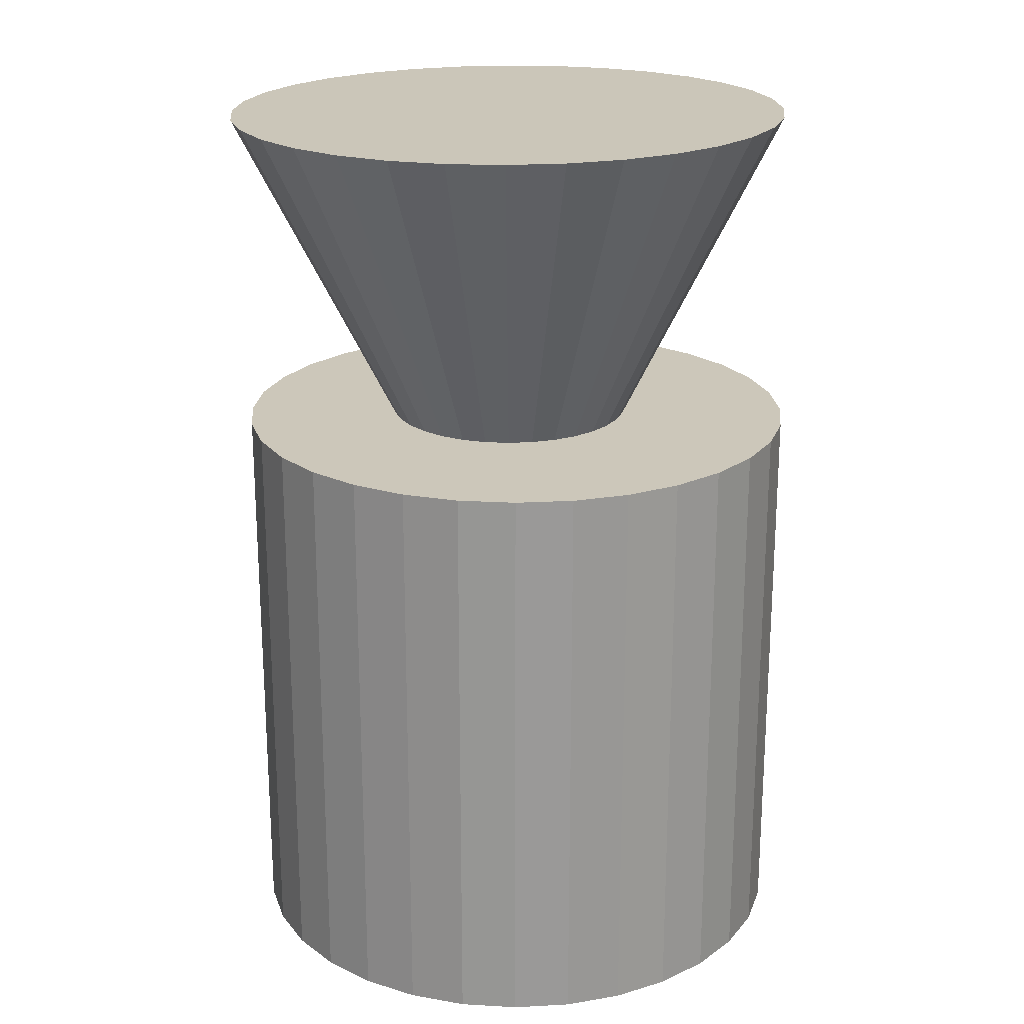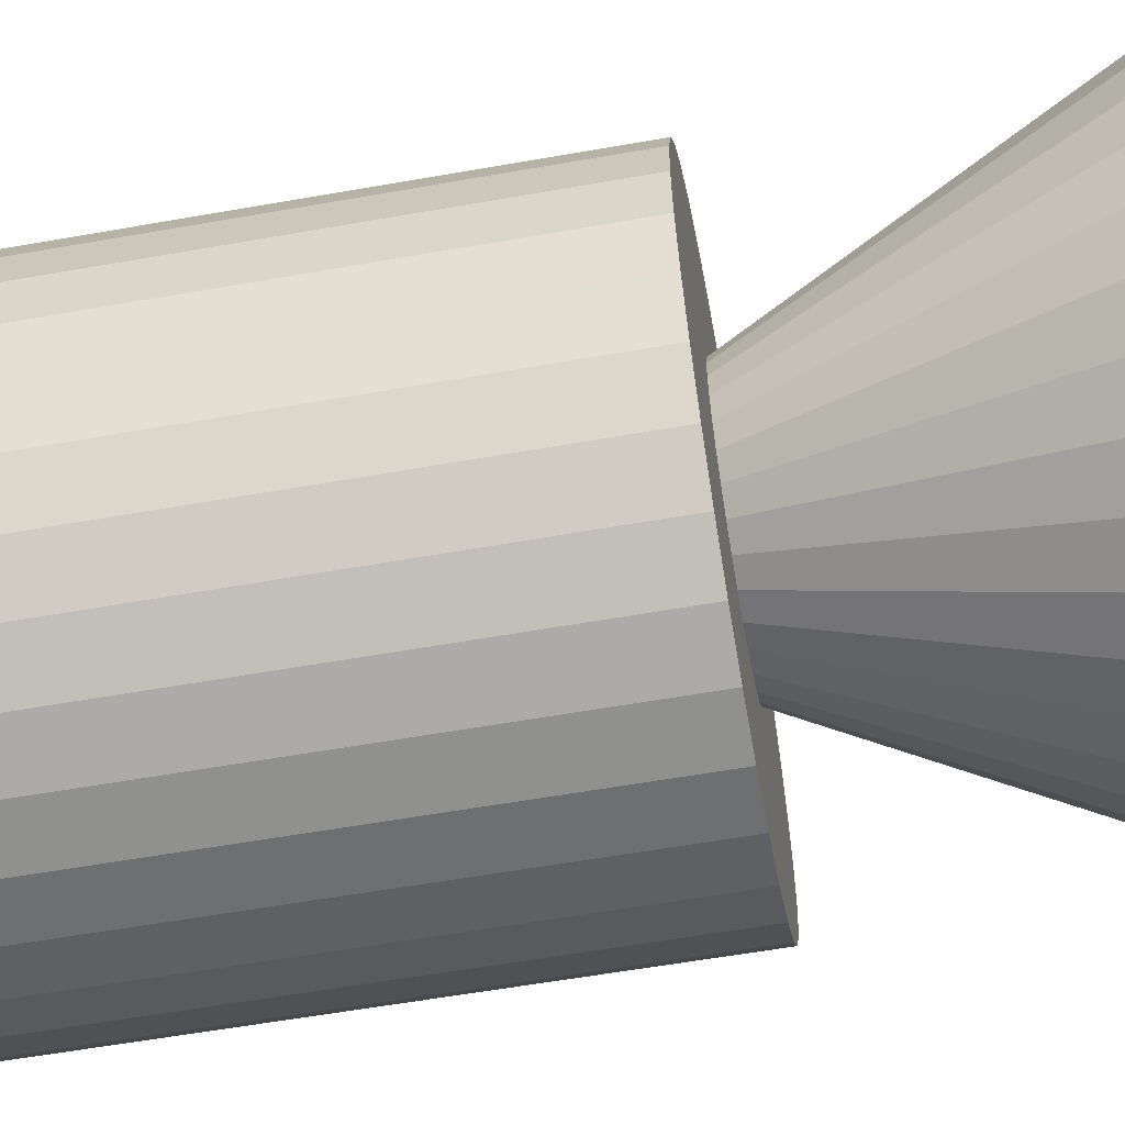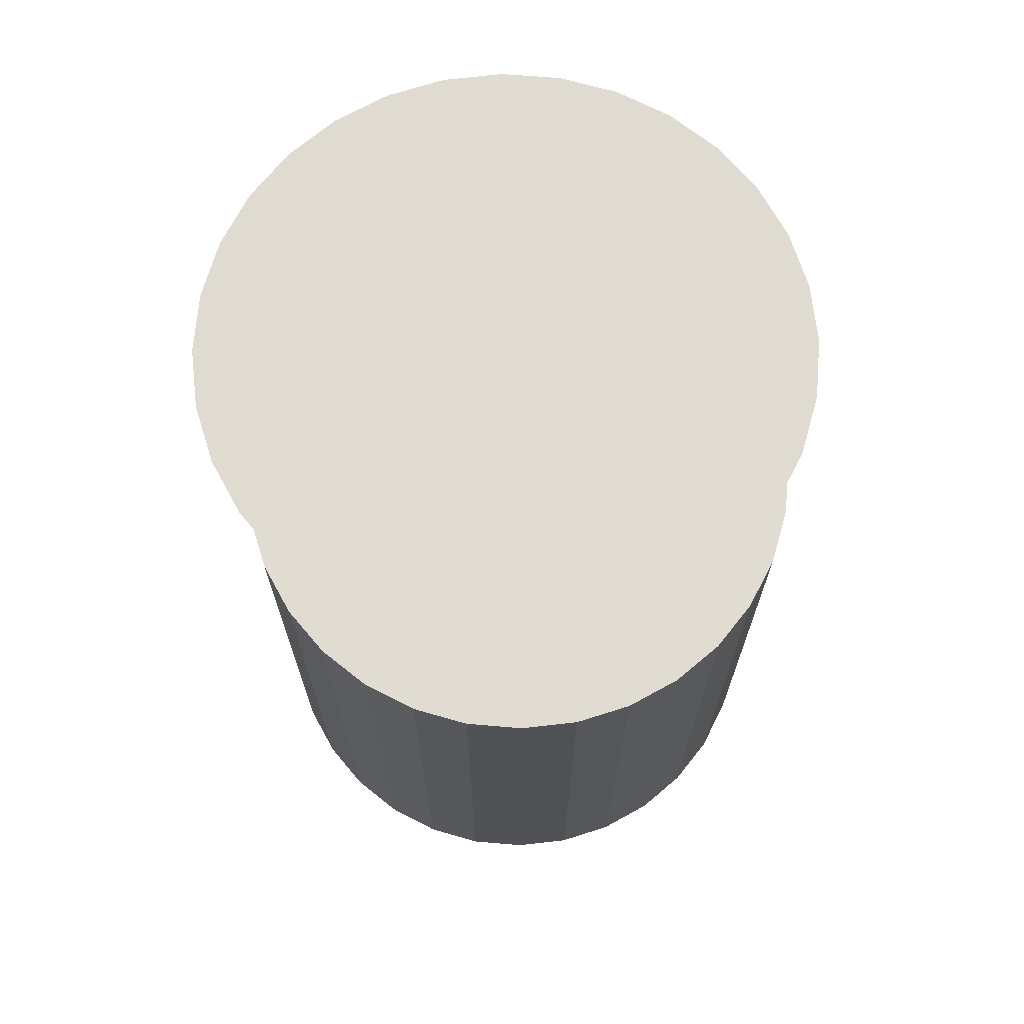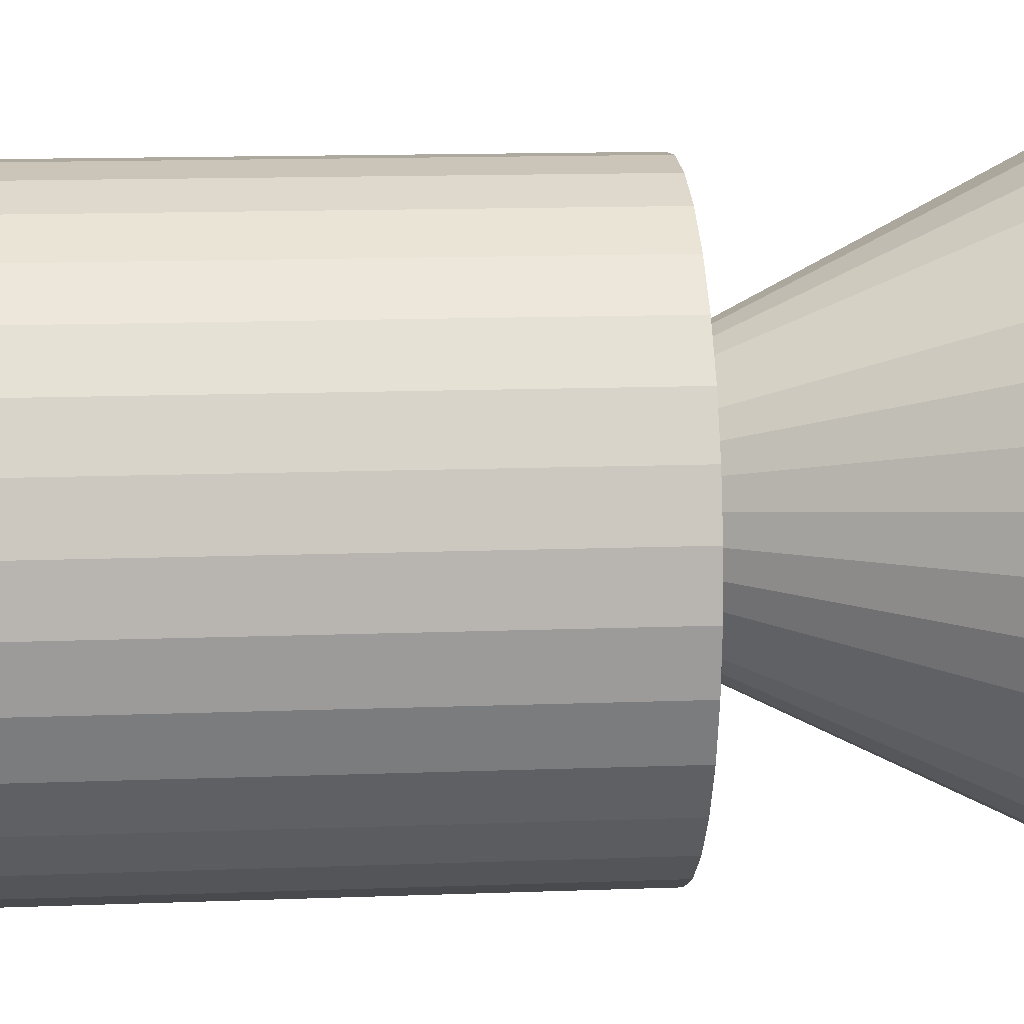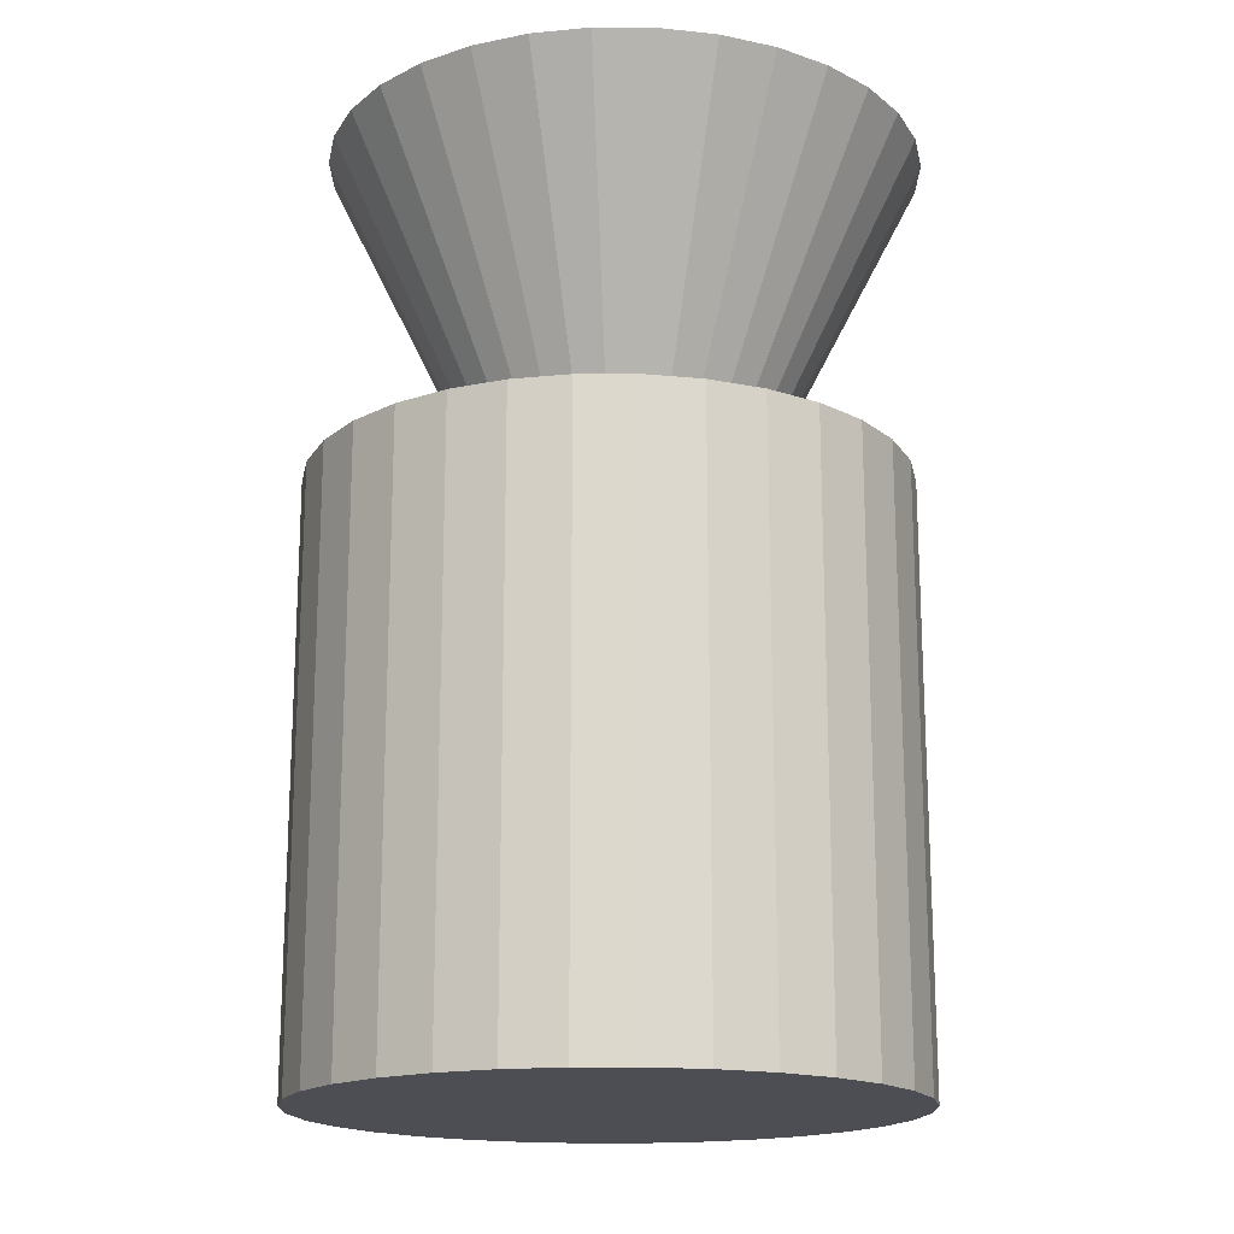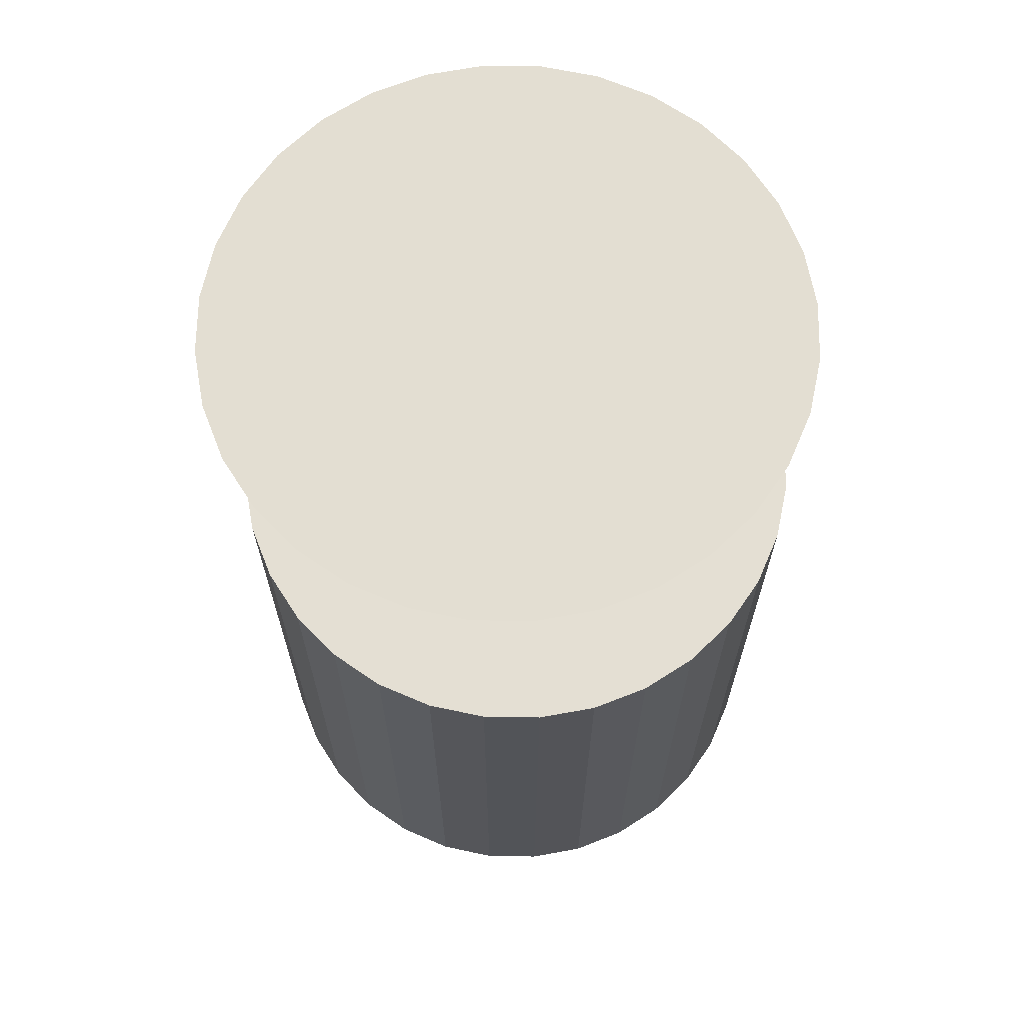
<metadata>
{"format":"obj","ext":"obj","renderer":"f3d","projection":"perspective","resolution":1024,"background":"white","views":[{"elev":21.3,"azim":146.5,"up":"+Y"},{"elev":-60.1,"azim":100.2,"up":"+Z"},{"elev":69.3,"azim":44.2,"up":"+Y"},{"elev":14.8,"azim":85.5,"up":"+Z"},{"elev":-17.4,"azim":-61.6,"up":"+Y"},{"elev":66.8,"azim":29.0,"up":"+Y"}]}
</metadata>
<code>
o Cylinder
v 0 0.1817 -1
v 0 2.182 -1
v 0.1951 0.1817 -0.9808
v 0.1951 2.182 -0.9808
v 0.3827 0.1817 -0.9239
v 0.3827 2.182 -0.9239
v 0.5556 0.1817 -0.8315
v 0.5556 2.182 -0.8315
v 0.7071 0.1817 -0.7071
v 0.7071 2.182 -0.7071
v 0.8315 0.1817 -0.5556
v 0.8315 2.182 -0.5556
v 0.9239 0.1817 -0.3827
v 0.9239 2.182 -0.3827
v 0.9808 0.1817 -0.1951
v 0.9808 2.182 -0.1951
v 1 0.1817 -0
v 1 2.182 -0
v 0.9808 0.1817 0.1951
v 0.9808 2.182 0.1951
v 0.9239 0.1817 0.3827
v 0.9239 2.182 0.3827
v 0.8315 0.1817 0.5556
v 0.8315 2.182 0.5556
v 0.7071 0.1817 0.7071
v 0.7071 2.182 0.7071
v 0.5556 0.1817 0.8315
v 0.5556 2.182 0.8315
v 0.3827 0.1817 0.9239
v 0.3827 2.182 0.9239
v 0.1951 0.1817 0.9808
v 0.1951 2.182 0.9808
v -0 0.1817 1
v -0 2.182 1
v -0.1951 0.1817 0.9808
v -0.1951 2.182 0.9808
v -0.3827 0.1817 0.9239
v -0.3827 2.182 0.9239
v -0.5556 0.1817 0.8315
v -0.5556 2.182 0.8315
v -0.7071 0.1817 0.7071
v -0.7071 2.182 0.7071
v -0.8315 0.1817 0.5556
v -0.8315 2.182 0.5556
v -0.9239 0.1817 0.3827
v -0.9239 2.182 0.3827
v -0.9808 0.1817 0.1951
v -0.9808 2.182 0.1951
v -1 0.1817 -1e-06
v -1 2.182 -1e-06
v -0.9808 0.1817 -0.1951
v -0.9808 2.182 -0.1951
v -0.9239 0.1817 -0.3827
v -0.9239 2.182 -0.3827
v -0.8315 0.1817 -0.5556
v -0.8315 2.182 -0.5556
v -0.7071 0.1817 -0.7071
v -0.7071 2.182 -0.7071
v -0.5556 0.1817 -0.8315
v -0.5556 2.182 -0.8315
v -0.3827 0.1817 -0.9239
v -0.3827 2.182 -0.9239
v -0.1951 0.1817 -0.9808
v -0.1951 2.182 -0.9808
f 2 3 1
f 4 5 3
f 6 7 5
f 8 9 7
f 10 11 9
f 12 13 11
f 14 15 13
f 16 17 15
f 18 19 17
f 20 21 19
f 22 23 21
f 24 25 23
f 26 27 25
f 28 29 27
f 30 31 29
f 32 33 31
f 34 35 33
f 36 37 35
f 38 39 37
f 40 41 39
f 42 43 41
f 44 45 43
f 46 47 45
f 48 49 47
f 50 51 49
f 52 53 51
f 54 55 53
f 56 57 55
f 58 59 57
f 60 61 59
f 54 38 22
f 62 63 61
f 64 1 63
f 15 31 47
f 2 4 3
f 4 6 5
f 6 8 7
f 8 10 9
f 10 12 11
f 12 14 13
f 14 16 15
f 16 18 17
f 18 20 19
f 20 22 21
f 22 24 23
f 24 26 25
f 26 28 27
f 28 30 29
f 30 32 31
f 32 34 33
f 34 36 35
f 36 38 37
f 38 40 39
f 40 42 41
f 42 44 43
f 44 46 45
f 46 48 47
f 48 50 49
f 50 52 51
f 52 54 53
f 54 56 55
f 56 58 57
f 58 60 59
f 60 62 61
f 6 4 2
f 2 64 6
f 64 62 6
f 62 60 58
f 58 56 54
f 54 52 50
f 50 48 54
f 48 46 54
f 46 44 38
f 44 42 38
f 42 40 38
f 38 36 34
f 34 32 30
f 30 28 26
f 26 24 22
f 22 20 18
f 18 16 22
f 16 14 22
f 14 12 10
f 10 8 6
f 62 58 6
f 58 54 6
f 38 34 22
f 34 30 22
f 30 26 22
f 14 10 22
f 10 6 22
f 54 46 38
f 6 54 22
f 62 64 63
f 64 2 1
f 63 1 3
f 3 5 7
f 7 9 11
f 11 13 7
f 13 15 7
f 15 17 19
f 19 21 15
f 21 23 15
f 23 25 31
f 25 27 31
f 27 29 31
f 31 33 35
f 35 37 39
f 39 41 43
f 43 45 47
f 47 49 51
f 51 53 55
f 55 57 63
f 57 59 63
f 59 61 63
f 63 3 7
f 31 35 47
f 35 39 47
f 39 43 47
f 47 51 63
f 51 55 63
f 63 7 15
f 15 23 31
f 63 15 47
o Cone
v 0 3.297 1.059
v 0.1951 3.297 1.039
v 0.3827 3.298 0.9826
v 0.5556 3.299 0.8902
v 0.7071 3.3 0.7658
v 0.8315 3.301 0.6143
v 0.9239 3.303 0.4414
v 0.9808 3.305 0.2538
v 1 3.307 0.05875
v 0.9808 3.309 -0.1363
v 0.9239 3.31 -0.3239
v 0.8315 3.312 -0.4968
v 0.7071 3.314 -0.6483
v 0.5556 3.315 -0.7727
v 0.3827 3.316 -0.8651
v 0.1951 3.316 -0.922
v -0 3.316 -0.9412
v -0.1951 3.316 -0.922
v -0.3827 3.316 -0.8651
v -0.5556 3.315 -0.7727
v -0.7071 3.314 -0.6483
v -0.8315 3.312 -0.4968
v -0.9239 3.31 -0.3239
v -0 1.307 0.03923
v -0.9808 3.309 -0.1363
v -1 3.307 0.05875
v -0.9808 3.305 0.2538
v -0.9239 3.303 0.4414
v -0.8315 3.301 0.6143
v -0.7071 3.3 0.7658
v -0.5556 3.299 0.8902
v -0.3827 3.298 0.9826
v -0.1951 3.297 1.039
f 65 88 66
f 66 88 67
f 67 88 68
f 68 88 69
f 69 88 70
f 70 88 71
f 71 88 72
f 72 88 73
f 73 88 74
f 74 88 75
f 75 88 76
f 76 88 77
f 77 88 78
f 78 88 79
f 79 88 80
f 80 88 81
f 81 88 82
f 82 88 83
f 83 88 84
f 84 88 85
f 85 88 86
f 86 88 87
f 87 88 89
f 89 88 90
f 90 88 91
f 91 88 92
f 92 88 93
f 93 88 94
f 94 88 95
f 95 88 96
f 96 88 97
f 97 88 65
f 72 80 89
f 97 65 66
f 66 67 68
f 68 69 70
f 70 71 68
f 71 72 68
f 72 73 74
f 74 75 72
f 75 76 72
f 76 77 80
f 77 78 80
f 78 79 80
f 80 81 82
f 82 83 84
f 84 85 86
f 86 87 89
f 89 90 91
f 91 92 93
f 93 94 97
f 94 95 97
f 95 96 97
f 97 66 68
f 80 82 89
f 82 84 89
f 84 86 89
f 89 91 97
f 91 93 97
f 97 68 72
f 72 76 80
f 97 72 89

</code>
